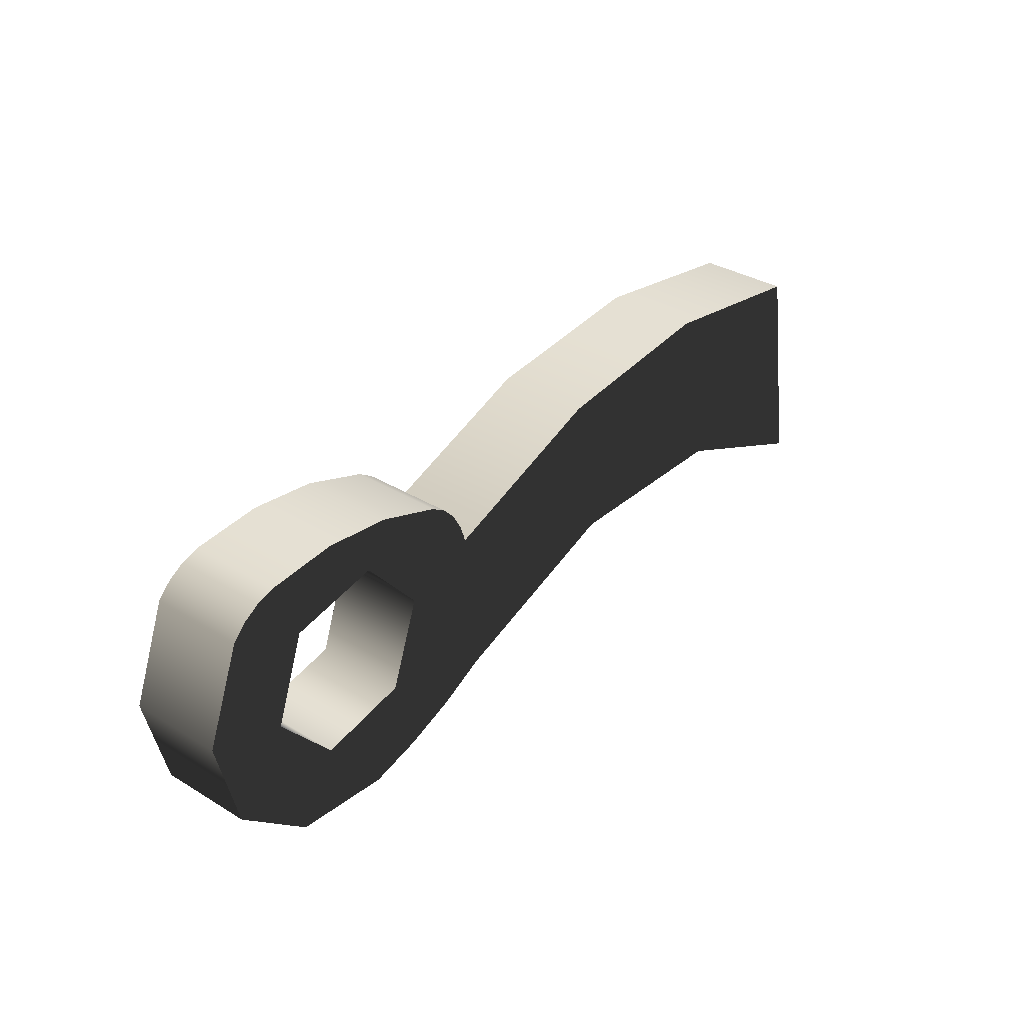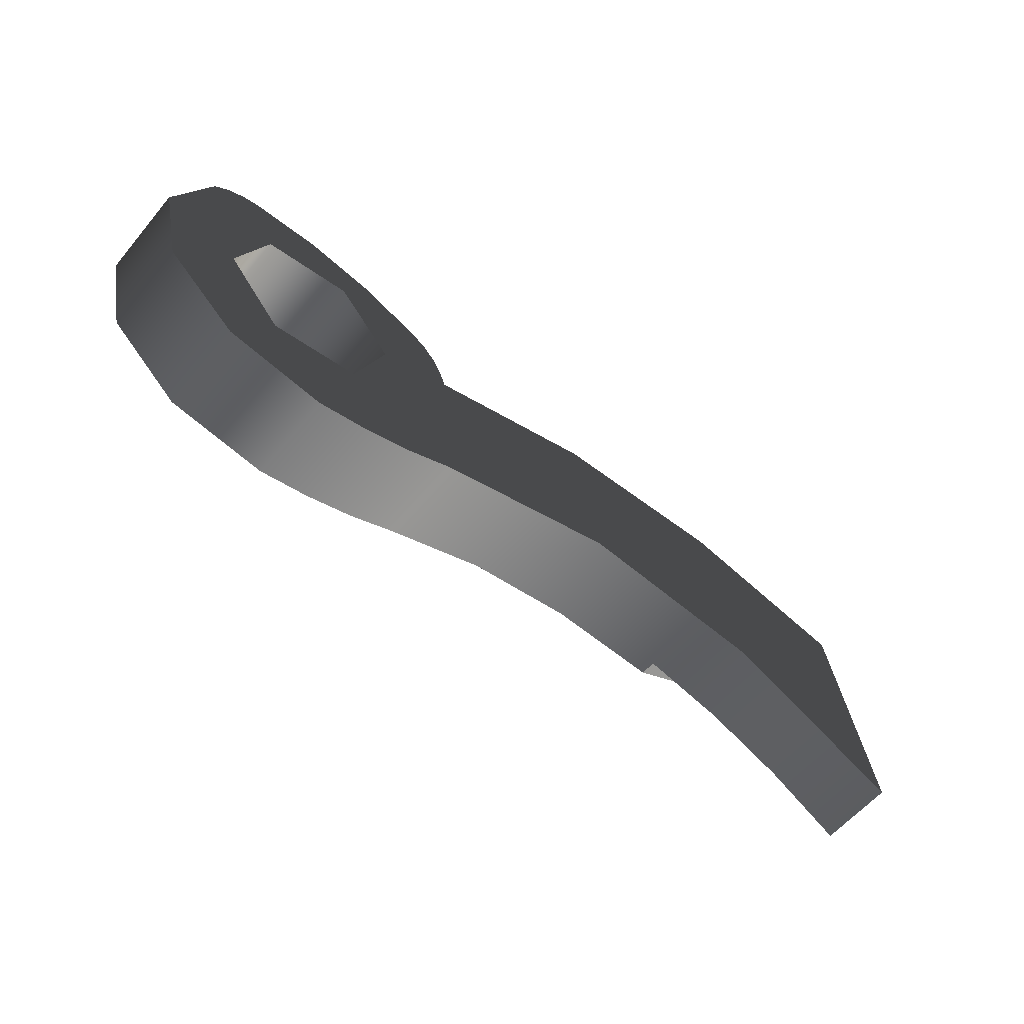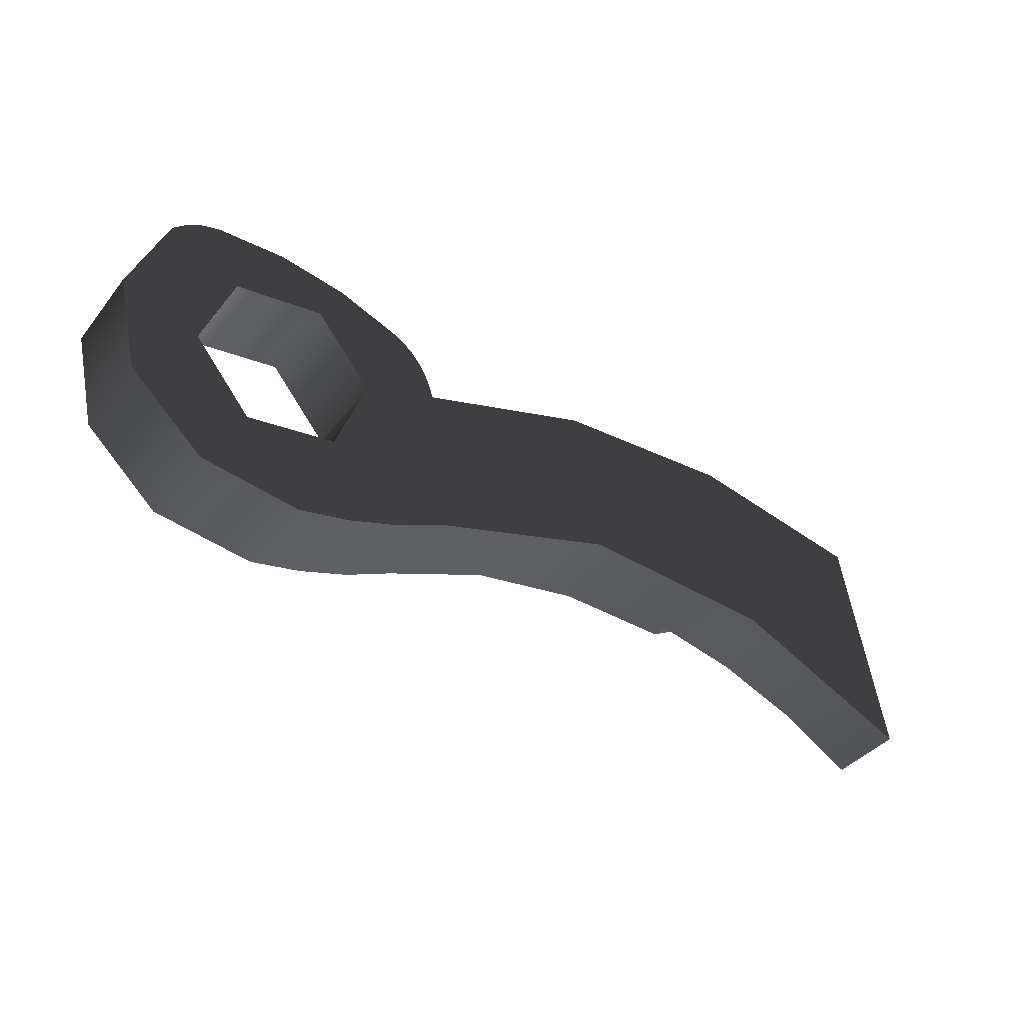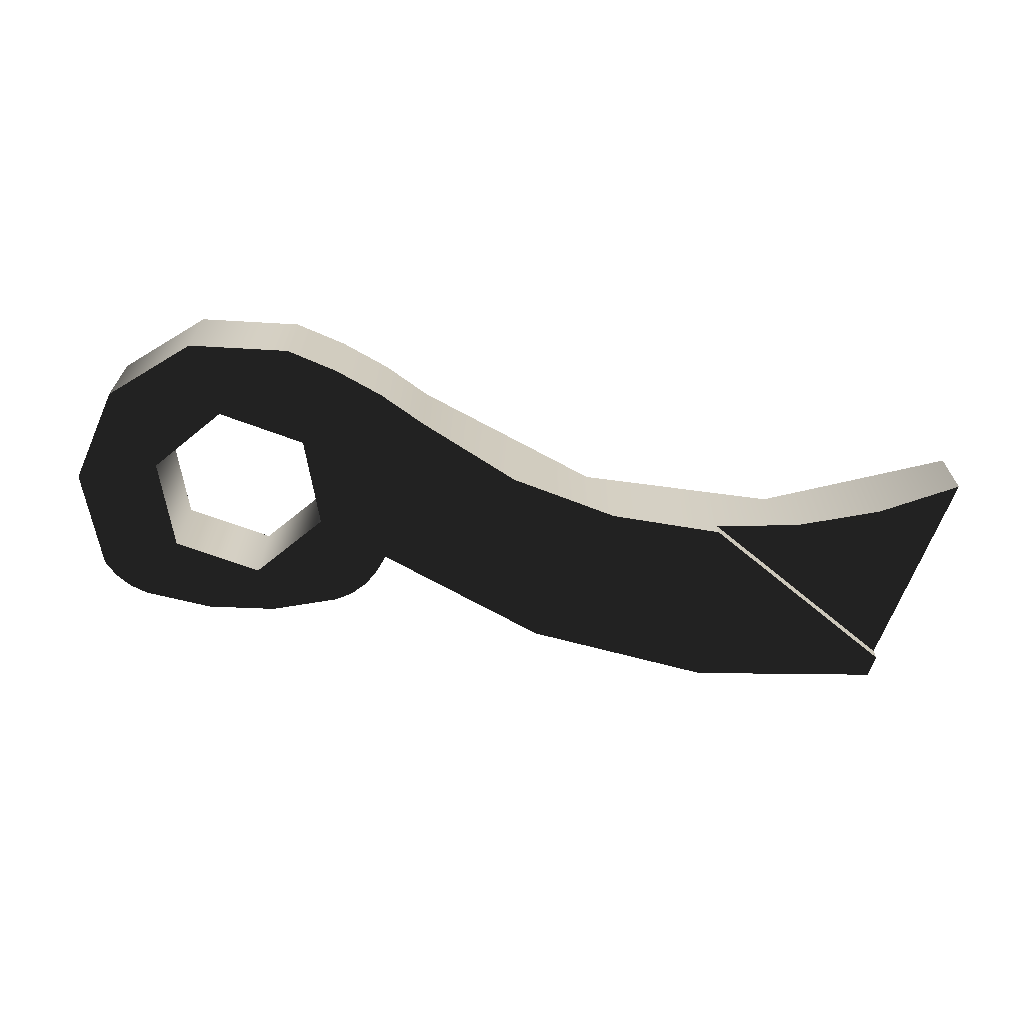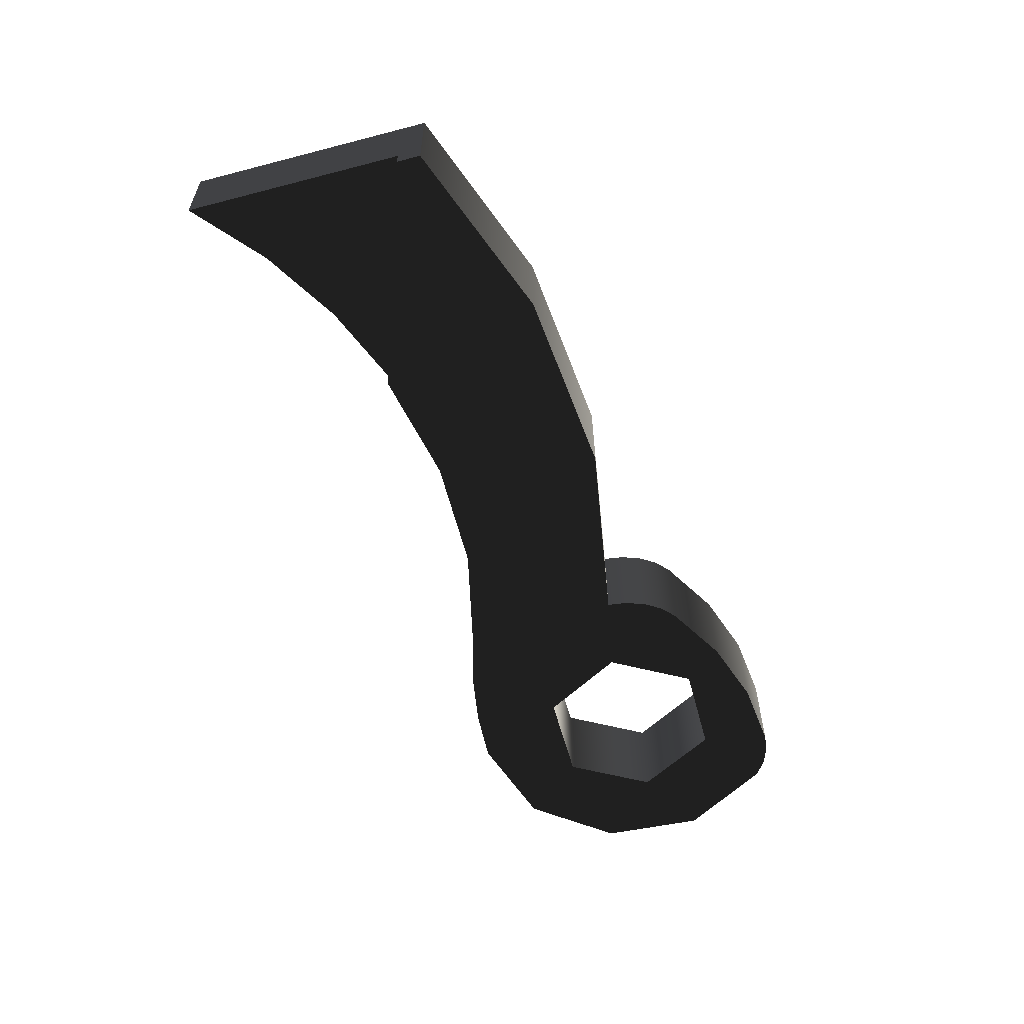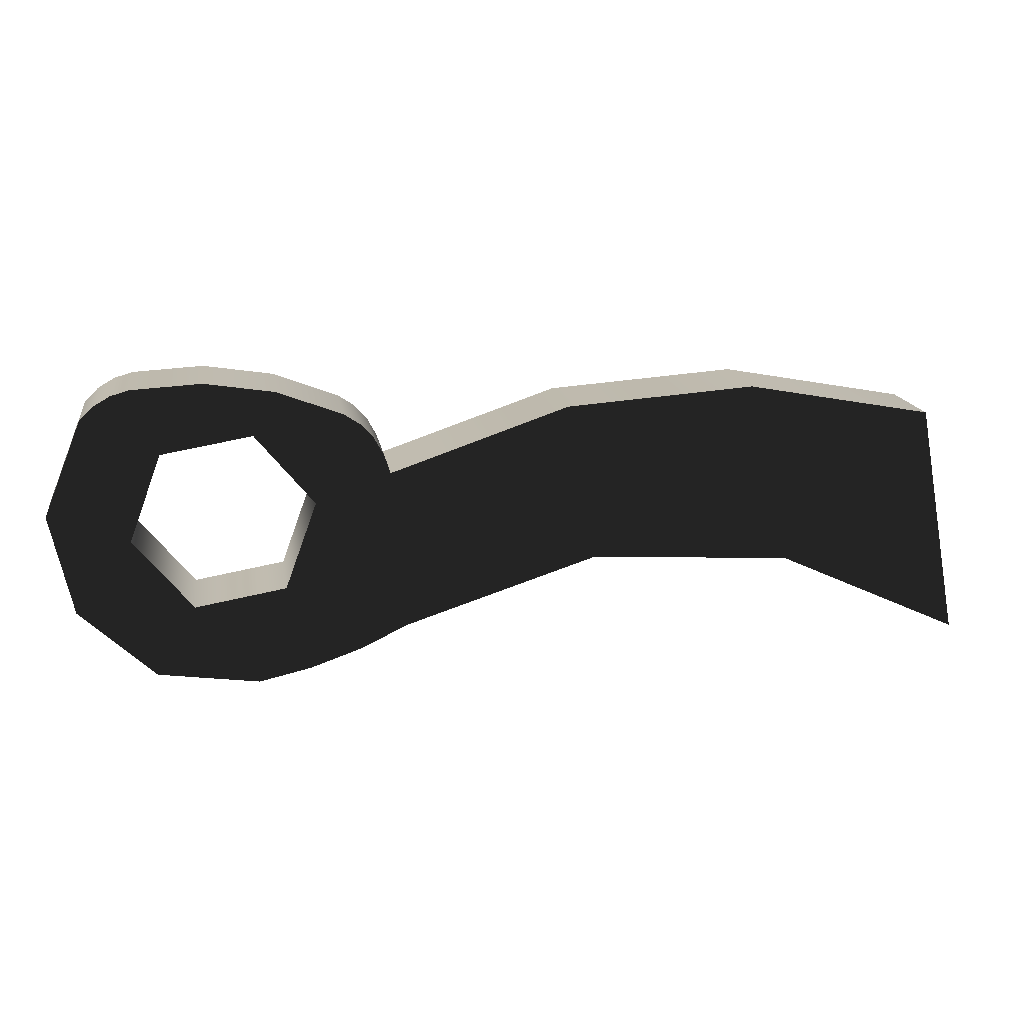
<metadata>
{"format":"obj","ext":"obj","renderer":"f3d","projection":"perspective","resolution":1024,"background":"white","views":[{"elev":35.2,"azim":-51.2,"up":"+Y"},{"elev":-59.6,"azim":-39.8,"up":"+Y"},{"elev":-39.8,"azim":-34.5,"up":"+Y"},{"elev":-66.6,"azim":-10.8,"up":"+Z"},{"elev":-58.0,"azim":114.9,"up":"+Z"},{"elev":15.5,"azim":-8.9,"up":"+Y"}]}
</metadata>
<code>
g Face_1
v 0.1298 -0.1835 -0.1147
v 0.13 -0.1844 -0.1147
v 0.1088 -0.1851 -0.1147
v 0.1156 -0.1828 -0.1147
v 0.1228 -0.1822 -0.1147
v 0.1085 -0.1844 -0.1147
v 0.1086 -0.1846 -0.1147
v 0.1087 -0.1849 -0.1147
v 0.1071 -0.1828 -0.1147
v 0.1077 -0.1832 -0.1147
v 0.1082 -0.1837 -0.1147
v 0.09928 -0.1816 -0.1147
v 0.1019 -0.1815 -0.1147
v 0.1046 -0.1819 -0.1147
v 0.09744 -0.1827 -0.1147
v 0.09796 -0.1822 -0.1147
v 0.09859 -0.1818 -0.1147
v 0.1036 -0.1932 -0.1147
v 0.09977 -0.1927 -0.1147
v 0.0969 -0.1901 -0.1147
v 0.09602 -0.1863 -0.1147
v 0.1093 -0.1912 -0.1147
v 0.1075 -0.1921 -0.1147
v 0.1056 -0.1927 -0.1147
v 0.1221 -0.1888 -0.1147
v 0.1177 -0.1887 -0.1147
v 0.1134 -0.1895 -0.1147
v 0.09905 -0.1874 -0.1147
v 0.1003 -0.1841 -0.1147
v 0.1037 -0.1835 -0.1147
v 0.1059 -0.1862 -0.1147
v 0.1047 -0.1895 -0.1147
v 0.1013 -0.1901 -0.1147
f 33 18 19
f 33 19 20
f 28 20 21
f 28 33 20
f 32 23 24
f 32 24 18
f 32 18 33
f 22 23 32
f 29 21 15
f 29 28 21
f 16 29 15
f 17 29 16
f 12 29 17
f 31 22 32
f 13 30 29
f 13 29 12
f 3 27 22
f 3 22 31
f 8 3 31
f 14 30 13
f 7 8 31
f 6 7 31
f 11 6 31
f 9 31 30
f 9 30 14
f 10 11 31
f 10 31 9
f 4 26 27
f 4 27 3
f 5 25 26
f 5 26 4
f 2 25 5
f 1 2 5
g Face_2
v 0.1314 -0.1924 -0.1141
v 0.13 -0.1844 -0.1141
v 0.1314 -0.1924 -0.1112
v 0.1298 -0.1835 -0.1112
v 0.1298 -0.1835 -0.1147
v 0.13 -0.1844 -0.1147
f 35 36 34
f 35 37 36
f 38 35 39
f 38 37 35
g Face_3
v 0.1221 -0.1888 -0.1147
v 0.1177 -0.1887 -0.1147
v 0.1134 -0.1895 -0.1147
v 0.1093 -0.1912 -0.1147
v 0.1093 -0.1912 -0.1112
v 0.1314 -0.1924 -0.1112
v 0.1244 -0.1892 -0.1112
v 0.1167 -0.1888 -0.1112
v 0.1314 -0.1924 -0.1141
v 0.1221 -0.1888 -0.1141
v 0.1253 -0.1895 -0.1141
v 0.1285 -0.1907 -0.1141
f 45 51 48
f 41 40 49
f 46 49 50
f 46 50 51
f 46 51 45
f 47 42 41
f 47 49 46
f 47 41 49
f 44 43 42
f 44 42 47
g Face_4
v 0.1088 -0.1851 -0.1112
v 0.1156 -0.1828 -0.1112
v 0.1228 -0.1822 -0.1112
v 0.1298 -0.1835 -0.1112
v 0.1085 -0.1844 -0.1112
v 0.1086 -0.1846 -0.1112
v 0.1087 -0.1849 -0.1112
v 0.1071 -0.1828 -0.1112
v 0.1077 -0.1832 -0.1112
v 0.1082 -0.1837 -0.1112
v 0.09928 -0.1816 -0.1112
v 0.1019 -0.1815 -0.1112
v 0.1046 -0.1819 -0.1112
v 0.09744 -0.1827 -0.1112
v 0.09796 -0.1822 -0.1112
v 0.09859 -0.1818 -0.1112
v 0.1036 -0.1932 -0.1112
v 0.09977 -0.1927 -0.1112
v 0.0969 -0.1901 -0.1112
v 0.09602 -0.1863 -0.1112
v 0.1093 -0.1912 -0.1112
v 0.1075 -0.1921 -0.1112
v 0.1056 -0.1927 -0.1112
v 0.1314 -0.1924 -0.1112
v 0.1244 -0.1892 -0.1112
v 0.1167 -0.1888 -0.1112
v 0.09905 -0.1874 -0.1112
v 0.1003 -0.1841 -0.1112
v 0.1037 -0.1835 -0.1112
v 0.1059 -0.1862 -0.1112
v 0.1047 -0.1895 -0.1112
v 0.1013 -0.1901 -0.1112
f 83 69 68
f 83 70 69
f 78 71 70
f 78 70 83
f 82 74 73
f 82 68 74
f 82 83 68
f 72 82 73
f 79 65 71
f 79 71 78
f 66 65 79
f 67 66 79
f 62 67 79
f 81 82 72
f 63 79 80
f 63 62 79
f 52 81 72
f 58 81 52
f 64 63 80
f 57 81 58
f 56 81 57
f 61 81 56
f 59 80 81
f 59 64 80
f 60 81 61
f 60 59 81
f 77 52 72
f 53 52 77
f 54 77 76
f 54 53 77
f 55 76 75
f 55 54 76
g Face_5
v 0.1088 -0.1851 -0.1112
v 0.1156 -0.1828 -0.1112
v 0.1228 -0.1822 -0.1112
v 0.1298 -0.1835 -0.1112
v 0.1298 -0.1835 -0.1147
v 0.1088 -0.1851 -0.1147
v 0.1156 -0.1828 -0.1147
v 0.1228 -0.1822 -0.1147
f 86 87 88
f 86 88 91
f 85 91 90
f 85 86 91
f 84 90 89
f 84 85 90
g Face_6
v 0.1093 -0.1912 -0.1112
v 0.1075 -0.1921 -0.1112
v 0.1056 -0.1927 -0.1112
v 0.1036 -0.1932 -0.1112
v 0.1036 -0.1932 -0.1147
v 0.1093 -0.1912 -0.1147
v 0.1075 -0.1921 -0.1147
v 0.1056 -0.1927 -0.1147
f 94 95 96
f 94 96 99
f 93 99 98
f 93 94 99
f 92 98 97
f 92 93 98
g Face_7
v 0.1036 -0.1932 -0.1112
v 0.09977 -0.1927 -0.1112
v 0.0969 -0.1901 -0.1112
v 0.09602 -0.1863 -0.1112
v 0.09744 -0.1827 -0.1112
v 0.09744 -0.1827 -0.1147
v 0.1036 -0.1932 -0.1147
v 0.09977 -0.1927 -0.1147
v 0.0969 -0.1901 -0.1147
v 0.09602 -0.1863 -0.1147
f 103 104 105
f 103 105 109
f 102 109 108
f 102 103 109
f 101 108 107
f 101 102 108
f 100 107 106
f 100 101 107
g Face_8
v 0.09744 -0.1827 -0.1112
v 0.09796 -0.1822 -0.1112
v 0.09859 -0.1818 -0.1112
v 0.09928 -0.1816 -0.1112
v 0.09928 -0.1816 -0.1147
v 0.09744 -0.1827 -0.1147
v 0.09796 -0.1822 -0.1147
v 0.09859 -0.1818 -0.1147
f 112 113 114
f 112 114 117
f 111 117 116
f 111 112 117
f 110 116 115
f 110 111 116
g Face_9
v 0.09928 -0.1816 -0.1112
v 0.1019 -0.1815 -0.1112
v 0.1046 -0.1819 -0.1112
v 0.1071 -0.1828 -0.1112
v 0.1071 -0.1828 -0.1147
v 0.09928 -0.1816 -0.1147
v 0.1019 -0.1815 -0.1147
v 0.1046 -0.1819 -0.1147
f 120 121 122
f 120 122 125
f 119 125 124
f 119 120 125
f 118 124 123
f 118 119 124
g Face_10
v 0.1071 -0.1828 -0.1112
v 0.1077 -0.1832 -0.1112
v 0.1082 -0.1837 -0.1112
v 0.1085 -0.1844 -0.1112
v 0.1085 -0.1844 -0.1147
v 0.1071 -0.1828 -0.1147
v 0.1077 -0.1832 -0.1147
v 0.1082 -0.1837 -0.1147
f 128 129 130
f 128 130 133
f 127 133 132
f 127 128 133
f 126 132 131
f 126 127 132
g Face_11
v 0.1085 -0.1844 -0.1112
v 0.1086 -0.1846 -0.1112
v 0.1087 -0.1849 -0.1112
v 0.1088 -0.1851 -0.1112
v 0.1088 -0.1851 -0.1147
v 0.1085 -0.1844 -0.1147
v 0.1086 -0.1846 -0.1147
v 0.1087 -0.1849 -0.1147
f 136 137 138
f 136 138 141
f 135 141 140
f 135 136 141
f 134 140 139
f 134 135 140
g Face_12
v 0.09905 -0.1874 -0.1147
v 0.1003 -0.1841 -0.1147
v 0.1037 -0.1835 -0.1147
v 0.1059 -0.1862 -0.1147
v 0.1047 -0.1895 -0.1147
v 0.1013 -0.1901 -0.1147
v 0.09905 -0.1874 -0.1147
v 0.09905 -0.1874 -0.1112
v 0.1003 -0.1841 -0.1112
v 0.1037 -0.1835 -0.1112
v 0.1059 -0.1862 -0.1112
v 0.1047 -0.1895 -0.1112
v 0.1013 -0.1901 -0.1112
v 0.09905 -0.1874 -0.1112
f 154 147 148
f 154 148 155
f 153 146 147
f 153 147 154
f 152 145 146
f 152 146 153
f 151 144 145
f 151 145 152
f 150 143 144
f 150 144 151
f 149 142 143
f 149 143 150
g Face_13
v 0.1314 -0.1924 -0.1141
v 0.13 -0.1844 -0.1141
v 0.1221 -0.1888 -0.1141
v 0.1253 -0.1895 -0.1141
v 0.1285 -0.1907 -0.1141
f 157 159 158
f 157 160 159
f 157 156 160
g Face_14
v 0.13 -0.1844 -0.1147
v 0.1221 -0.1888 -0.1147
v 0.13 -0.1844 -0.1141
v 0.1221 -0.1888 -0.1141
f 162 161 163
f 162 163 164

</code>
